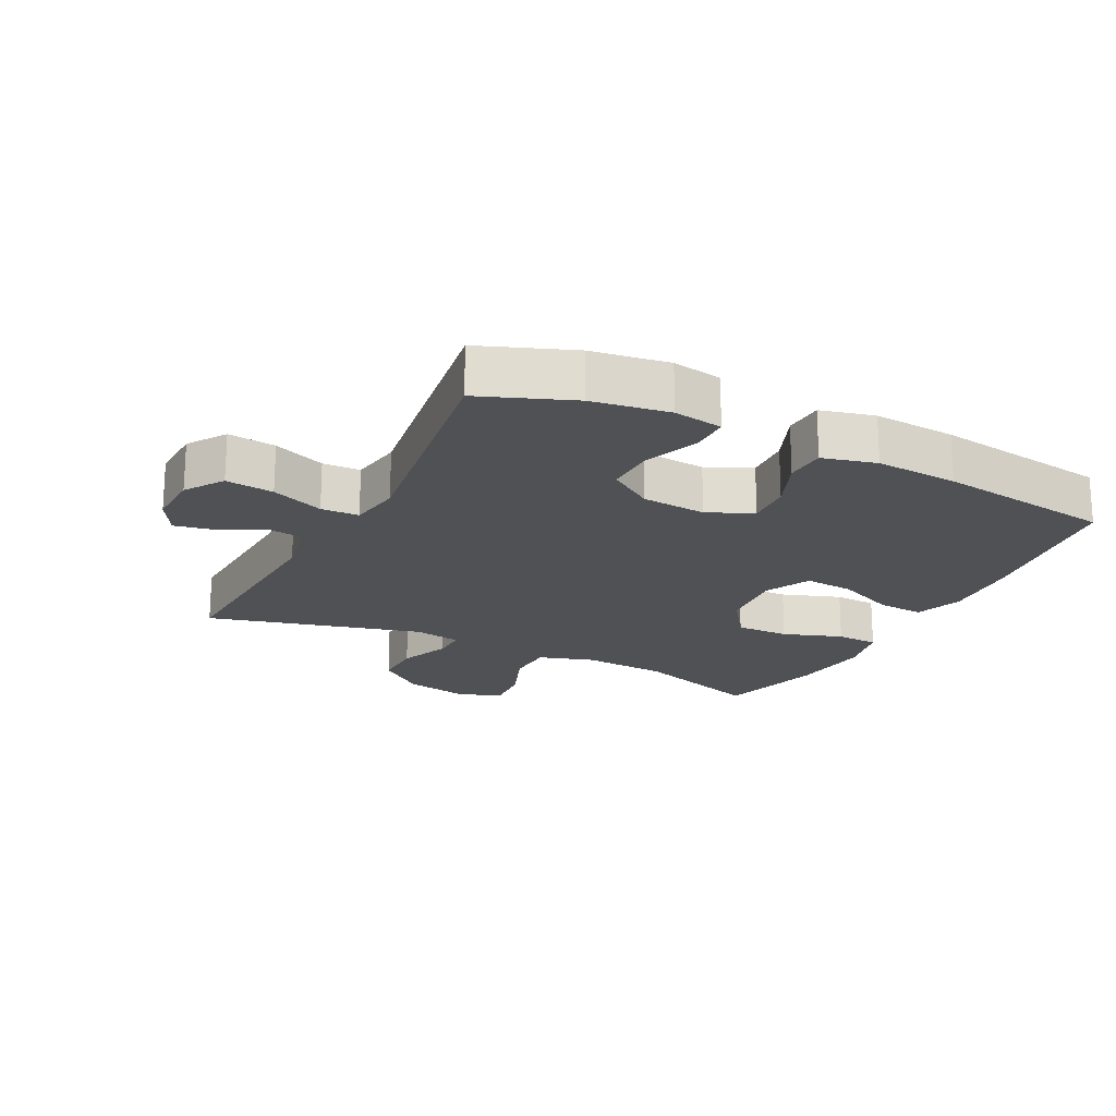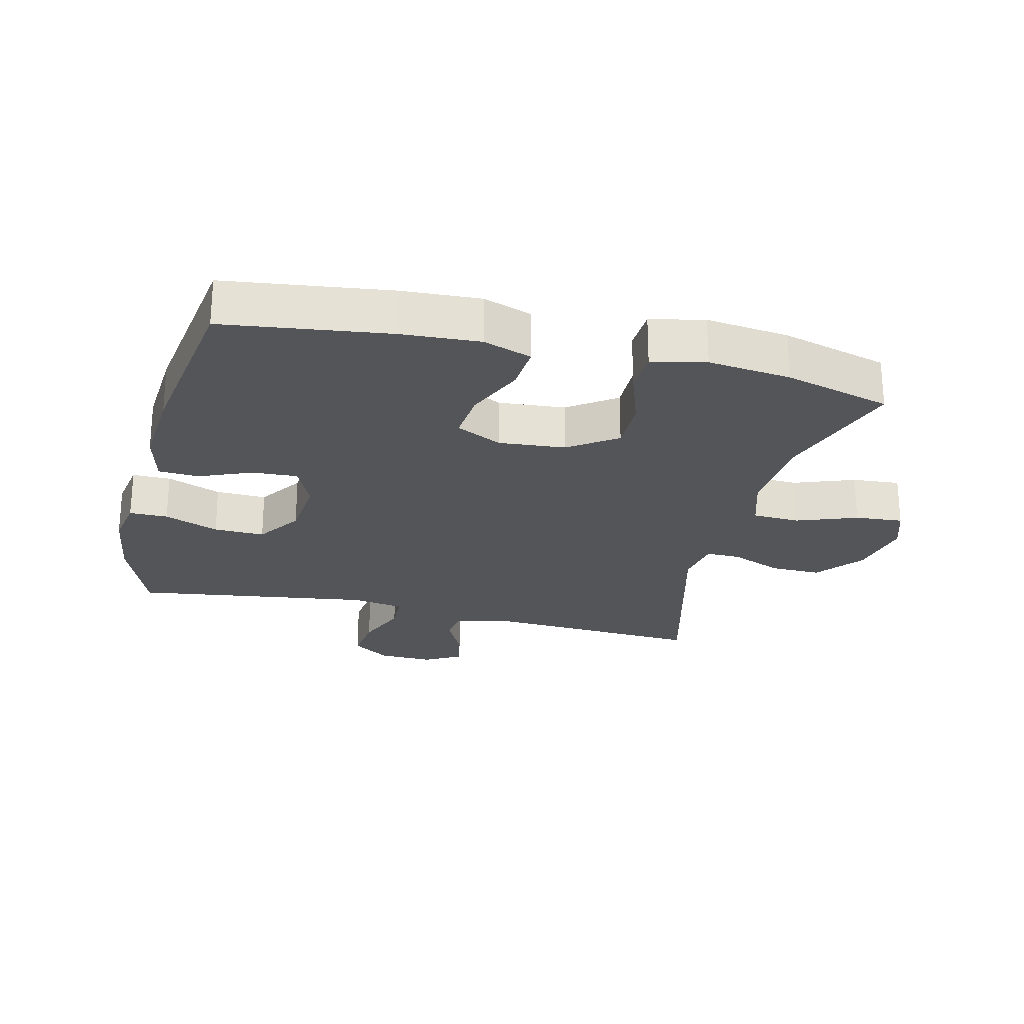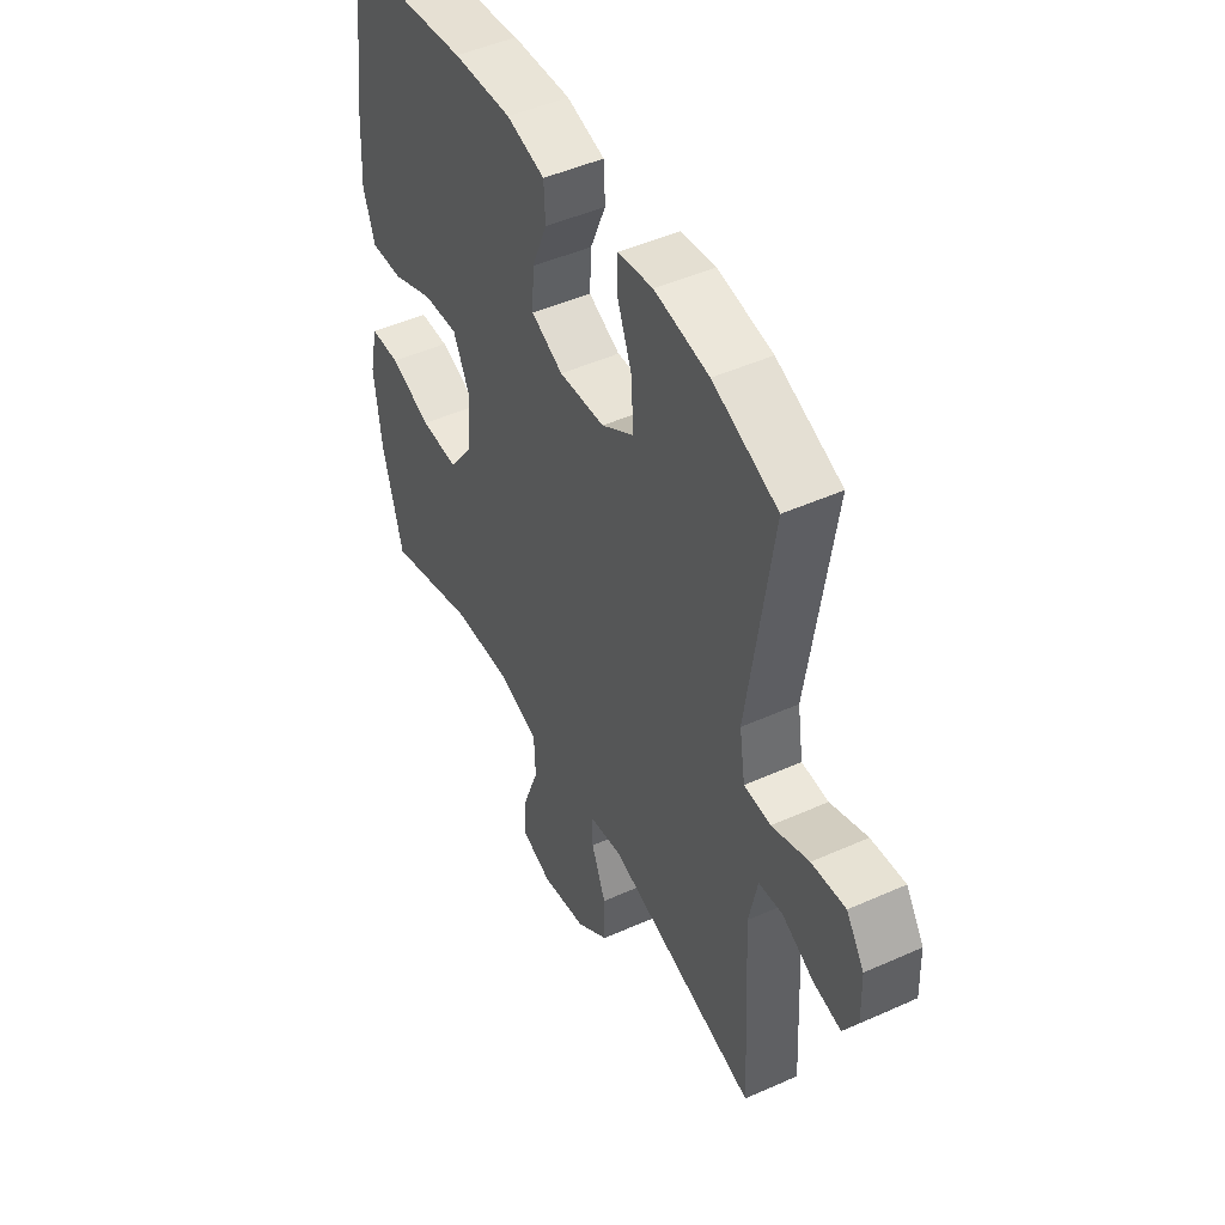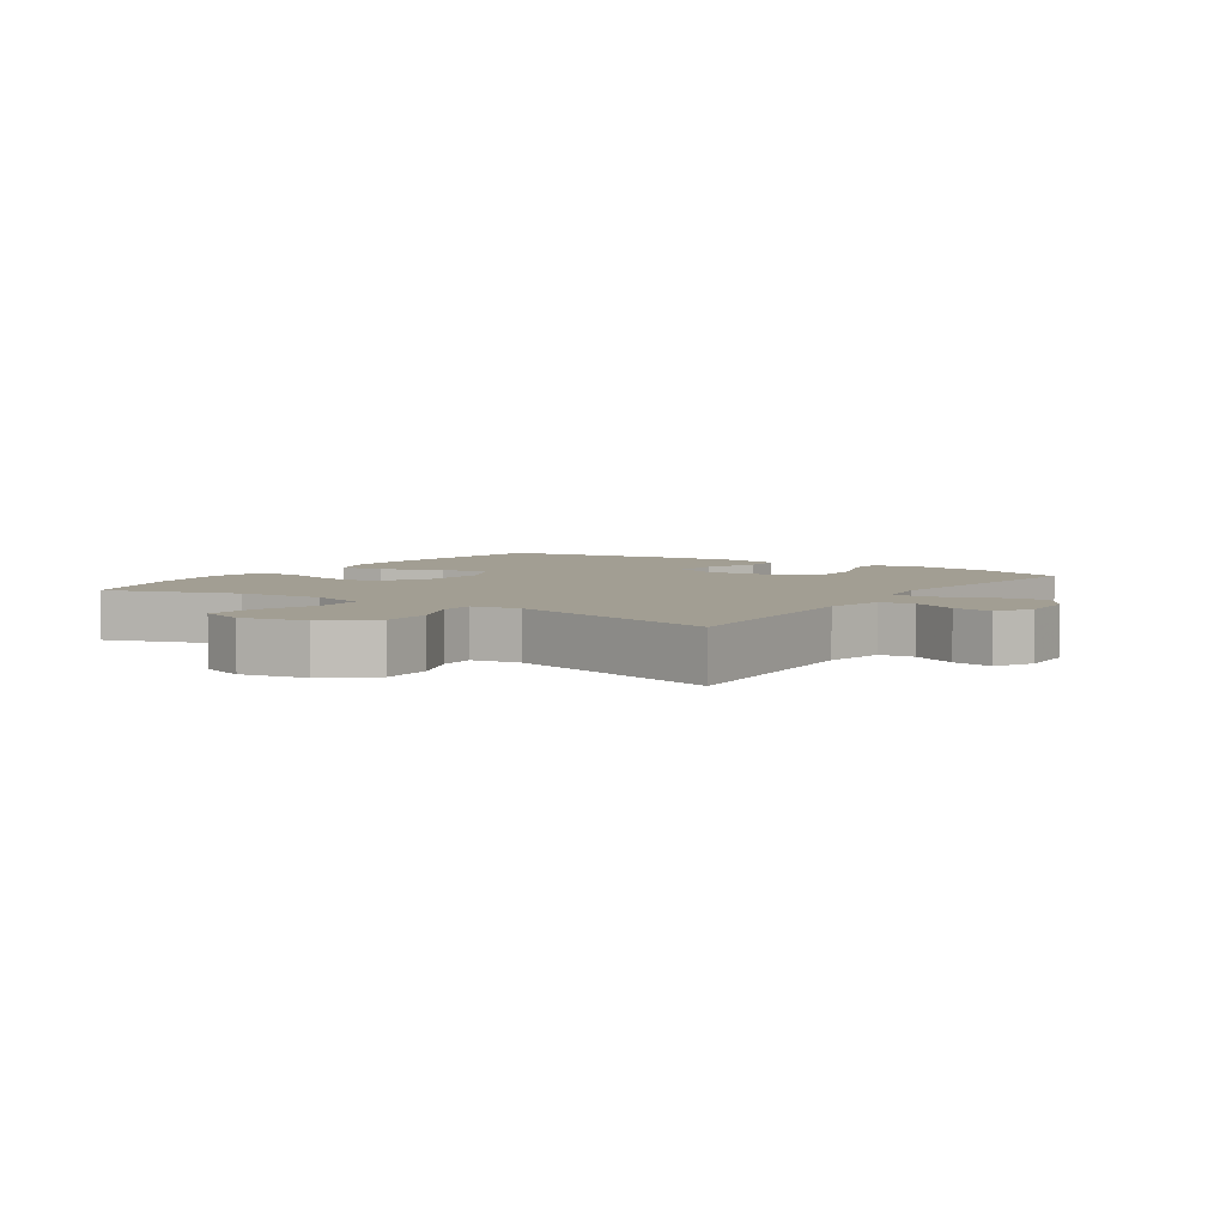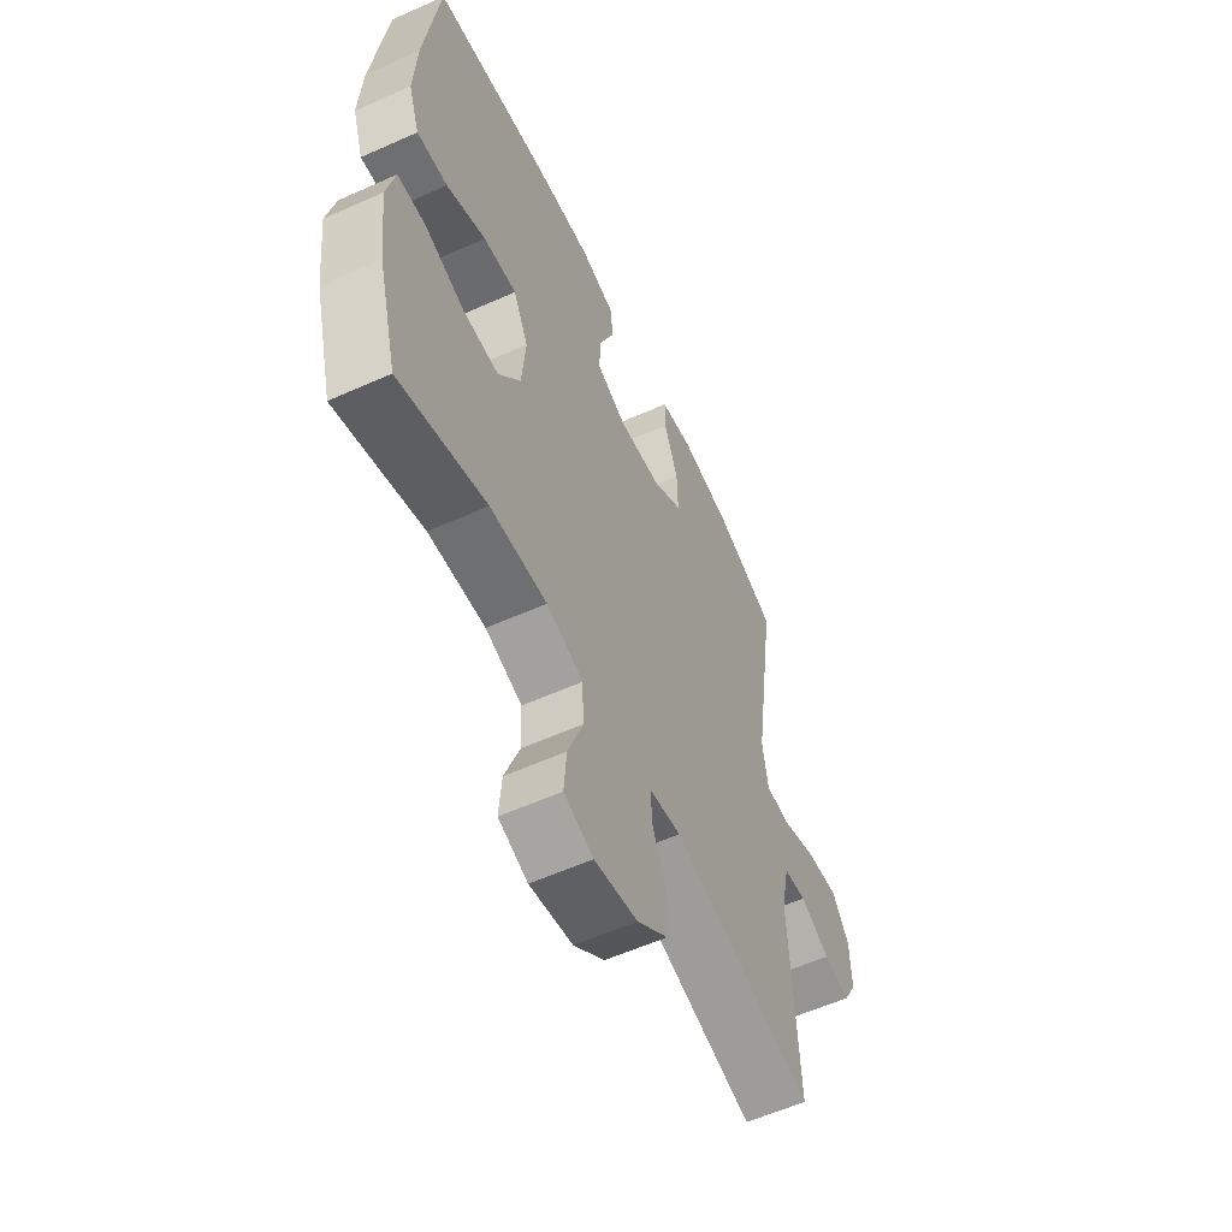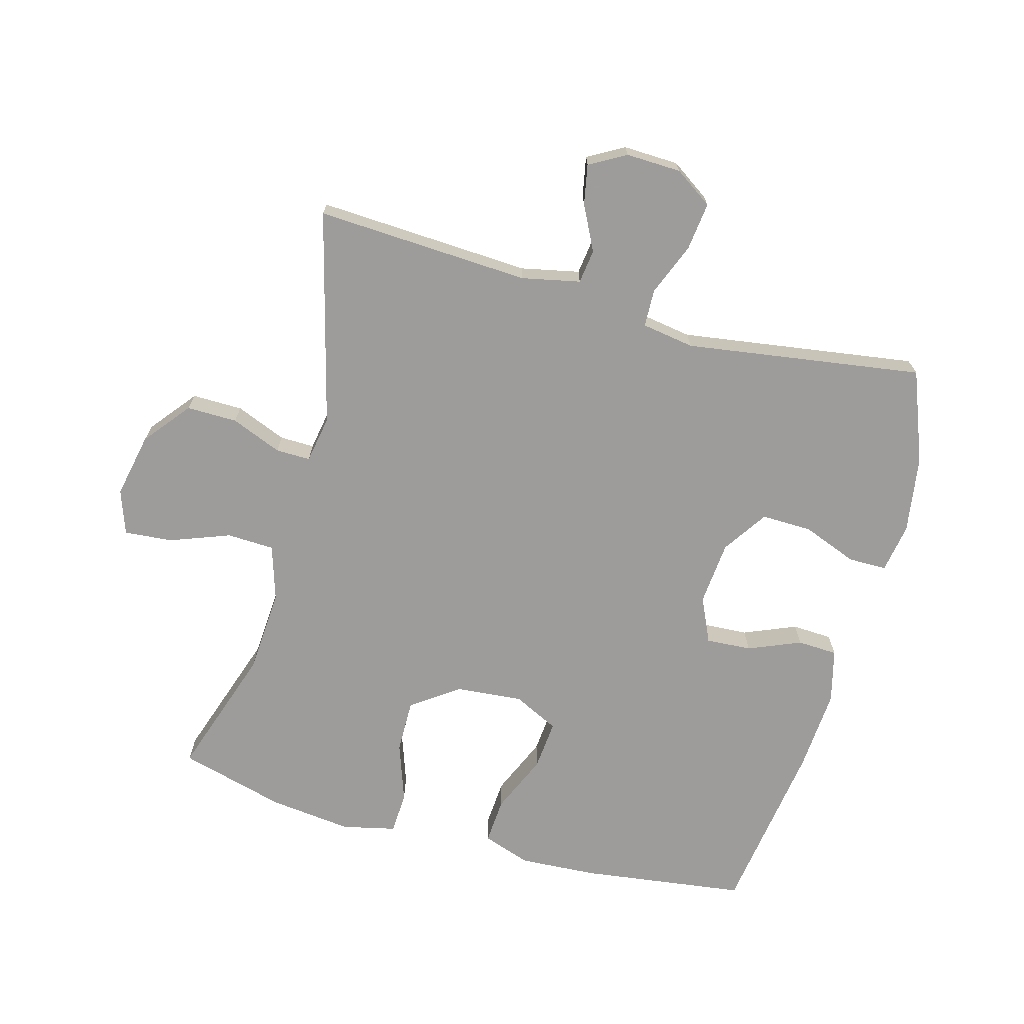
<metadata>
{"format":"obj","ext":"obj","renderer":"f3d","projection":"perspective","resolution":1024,"background":"white","views":[{"elev":-19.8,"azim":-26.8,"up":"+Y"},{"elev":-24.7,"azim":76.2,"up":"+Y"},{"elev":47.9,"azim":-116.7,"up":"+Z"},{"elev":5.0,"azim":-146.2,"up":"+Y"},{"elev":-57.9,"azim":114.9,"up":"+Z"},{"elev":-70.3,"azim":-105.3,"up":"+Y"}]}
</metadata>
<code>
v 0.5 0.07 -0.5
v 0.297 0.07 -0.432
v 0.164 0.07 -0.423
v 0.078 0.07 -0.45
v 0.075 0.07 -0.524
v 0.11 0.07 -0.618
v 0.116 0.07 -0.693
v 0.047 0.07 -0.717
v -0.054 0.07 -0.696
v -0.126 0.07 -0.638
v -0.125 0.07 -0.559
v -0.093 0.07 -0.48
v -0.092 0.07 -0.426
v -0.166 0.07 -0.413
v -0.5 0.07 -0.5
v -0.482 0.07 -0.165
v -0.501 0.07 -0.074
v -0.554 0.07 -0.067
v -0.624 0.07 -0.102
v -0.686 0.07 -0.114
v -0.718 0.07 -0.057
v -0.715 0.07 0.029
v -0.675 0.07 0.088
v -0.6 0.07 0.079
v -0.518 0.07 0.046
v -0.459 0.07 0.048
v -0.446 0.07 0.13
v -0.5 0.07 0.5
v -0.357 0.07 0.555
v -0.237 0.07 0.573
v -0.16 0.07 0.56
v -0.16 0.07 0.5
v -0.193 0.07 0.415
v -0.195 0.07 0.336
v -0.125 0.07 0.289
v -0.024 0.07 0.28
v 0.046 0.07 0.312
v 0.042 0.07 0.383
v 0.008 0.07 0.465
v 0.011 0.07 0.528
v 0.095 0.07 0.549
v 0.224 0.07 0.54
v 0.5 0.07 0.5
v 0.534 0.07 0.243
v 0.541 0.07 0.121
v 0.515 0.07 0.046
v 0.443 0.07 0.051
v 0.351 0.07 0.091
v 0.273 0.07 0.098
v 0.238 0.07 0.027
v 0.247 0.07 -0.077
v 0.299 0.07 -0.151
v 0.383 0.07 -0.15
v 0.475 0.07 -0.118
v 0.541 0.07 -0.121
v 0.56 0.07 -0.205
v 0.545 0.07 -0.334
v 0.5 0 -0.5
v 0.297 0 -0.432
v 0.164 0 -0.423
v 0.078 0 -0.45
v 0.075 0 -0.524
v 0.11 0 -0.618
v 0.116 0 -0.693
v 0.047 0 -0.717
v -0.054 0 -0.696
v -0.126 0 -0.638
v -0.125 0 -0.559
v -0.093 0 -0.48
v -0.092 0 -0.426
v -0.166 0 -0.413
v -0.5 0 -0.5
v -0.482 0 -0.165
v -0.501 0 -0.074
v -0.554 0 -0.067
v -0.624 0 -0.102
v -0.686 0 -0.114
v -0.718 0 -0.057
v -0.715 0 0.029
v -0.675 0 0.088
v -0.6 0 0.079
v -0.518 0 0.046
v -0.459 0 0.048
v -0.446 0 0.13
v -0.5 0 0.5
v -0.357 0 0.555
v -0.237 0 0.573
v -0.16 0 0.56
v -0.16 0 0.5
v -0.193 0 0.415
v -0.195 0 0.336
v -0.125 0 0.289
v -0.024 0 0.28
v 0.046 0 0.312
v 0.042 0 0.383
v 0.008 0 0.465
v 0.011 0 0.528
v 0.095 0 0.549
v 0.224 0 0.54
v 0.5 0 0.5
v 0.534 0 0.243
v 0.541 0 0.121
v 0.515 0 0.046
v 0.443 0 0.051
v 0.351 0 0.091
v 0.273 0 0.098
v 0.238 0 0.027
v 0.247 0 -0.077
v 0.299 0 -0.151
v 0.383 0 -0.15
v 0.475 0 -0.118
v 0.541 0 -0.121
v 0.56 0 -0.205
v 0.545 0 -0.334
f 56 57 1 2
f 53 54 55 56
f 52 53 56 2
f 51 52 2 3
f 50 51 3 4
f 45 46 47 48
f 45 48 49
f 44 45 49
f 43 44 49
f 42 43 49
f 41 42 49 50
f 38 39 40 41
f 37 38 41 50
f 30 31 32 33
f 30 33 34
f 27 28 29 30
f 26 27 30 34
f 22 23 24 25
f 22 25 26
f 21 22 26
f 18 19 20 21
f 18 21 26
f 17 18 26 34
f 14 15 16
f 13 14 16 17
f 9 10 11 12
f 9 12 13
f 8 9 13
f 5 6 7 8
f 4 5 8 13
f 36 37 50 4
f 13 17 34 35
f 4 13 35 36
f 59 58 114 113
f 113 112 111 110
f 59 113 110 109
f 60 59 109 108
f 61 60 108 107
f 105 104 103 102
f 106 105 102
f 106 102 101
f 106 101 100
f 106 100 99
f 107 106 99 98
f 98 97 96 95
f 107 98 95 94
f 90 89 88 87
f 91 90 87
f 87 86 85 84
f 91 87 84 83
f 82 81 80 79
f 83 82 79
f 83 79 78
f 78 77 76 75
f 83 78 75
f 91 83 75 74
f 73 72 71
f 74 73 71 70
f 69 68 67 66
f 70 69 66
f 70 66 65
f 65 64 63 62
f 70 65 62 61
f 61 107 94 93
f 92 91 74 70
f 93 92 70 61
f 1 58 59 2
f 2 59 60 3
f 3 60 61 4
f 4 61 62 5
f 5 62 63 6
f 6 63 64 7
f 7 64 65 8
f 8 65 66 9
f 9 66 67 10
f 10 67 68 11
f 11 68 69 12
f 12 69 70 13
f 13 70 71 14
f 14 71 72 15
f 15 72 73 16
f 16 73 74 17
f 17 74 75 18
f 18 75 76 19
f 19 76 77 20
f 20 77 78 21
f 21 78 79 22
f 22 79 80 23
f 23 80 81 24
f 24 81 82 25
f 25 82 83 26
f 26 83 84 27
f 27 84 85 28
f 28 85 86 29
f 29 86 87 30
f 30 87 88 31
f 31 88 89 32
f 32 89 90 33
f 33 90 91 34
f 34 91 92 35
f 35 92 93 36
f 36 93 94 37
f 37 94 95 38
f 38 95 96 39
f 39 96 97 40
f 40 97 98 41
f 41 98 99 42
f 42 99 100 43
f 43 100 101 44
f 44 101 102 45
f 45 102 103 46
f 46 103 104 47
f 47 104 105 48
f 48 105 106 49
f 49 106 107 50
f 50 107 108 51
f 51 108 109 52
f 52 109 110 53
f 53 110 111 54
f 54 111 112 55
f 55 112 113 56
f 56 113 114 57
f 57 114 58 1

</code>
